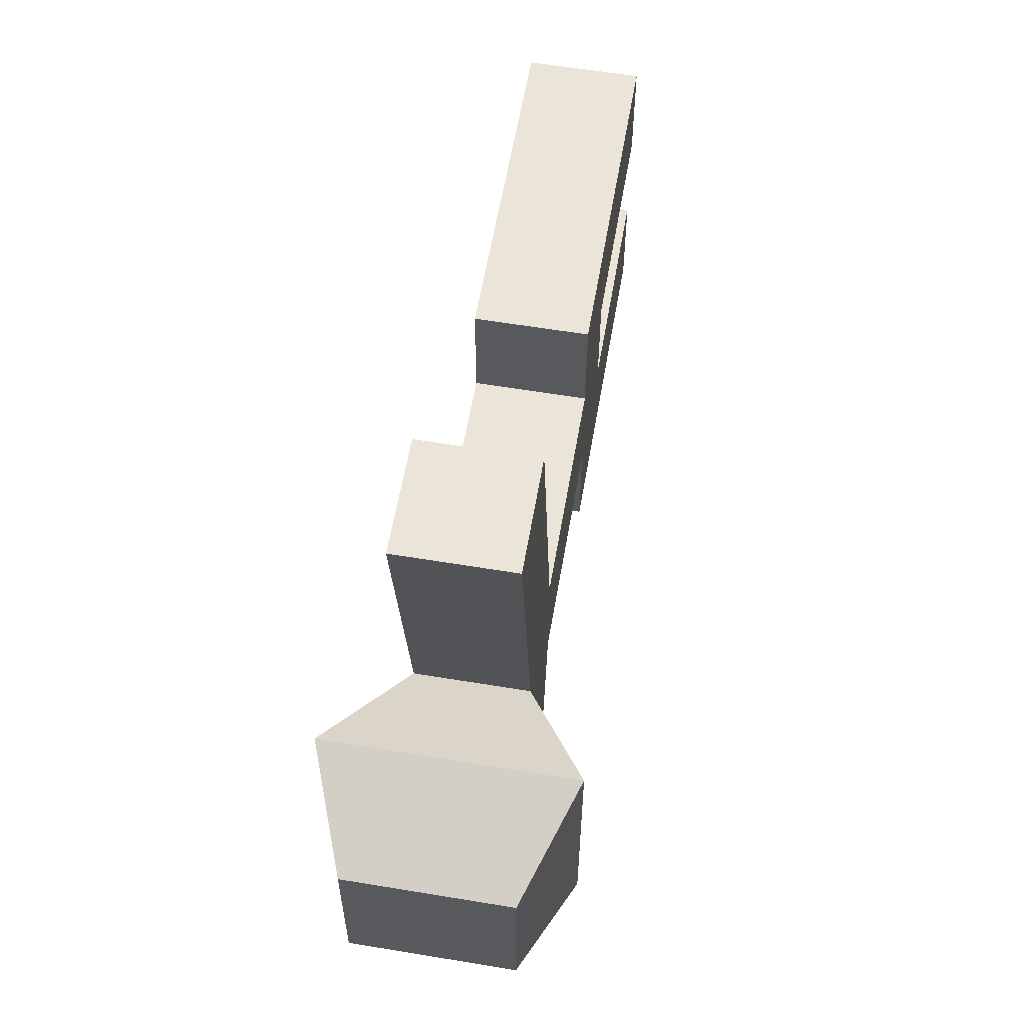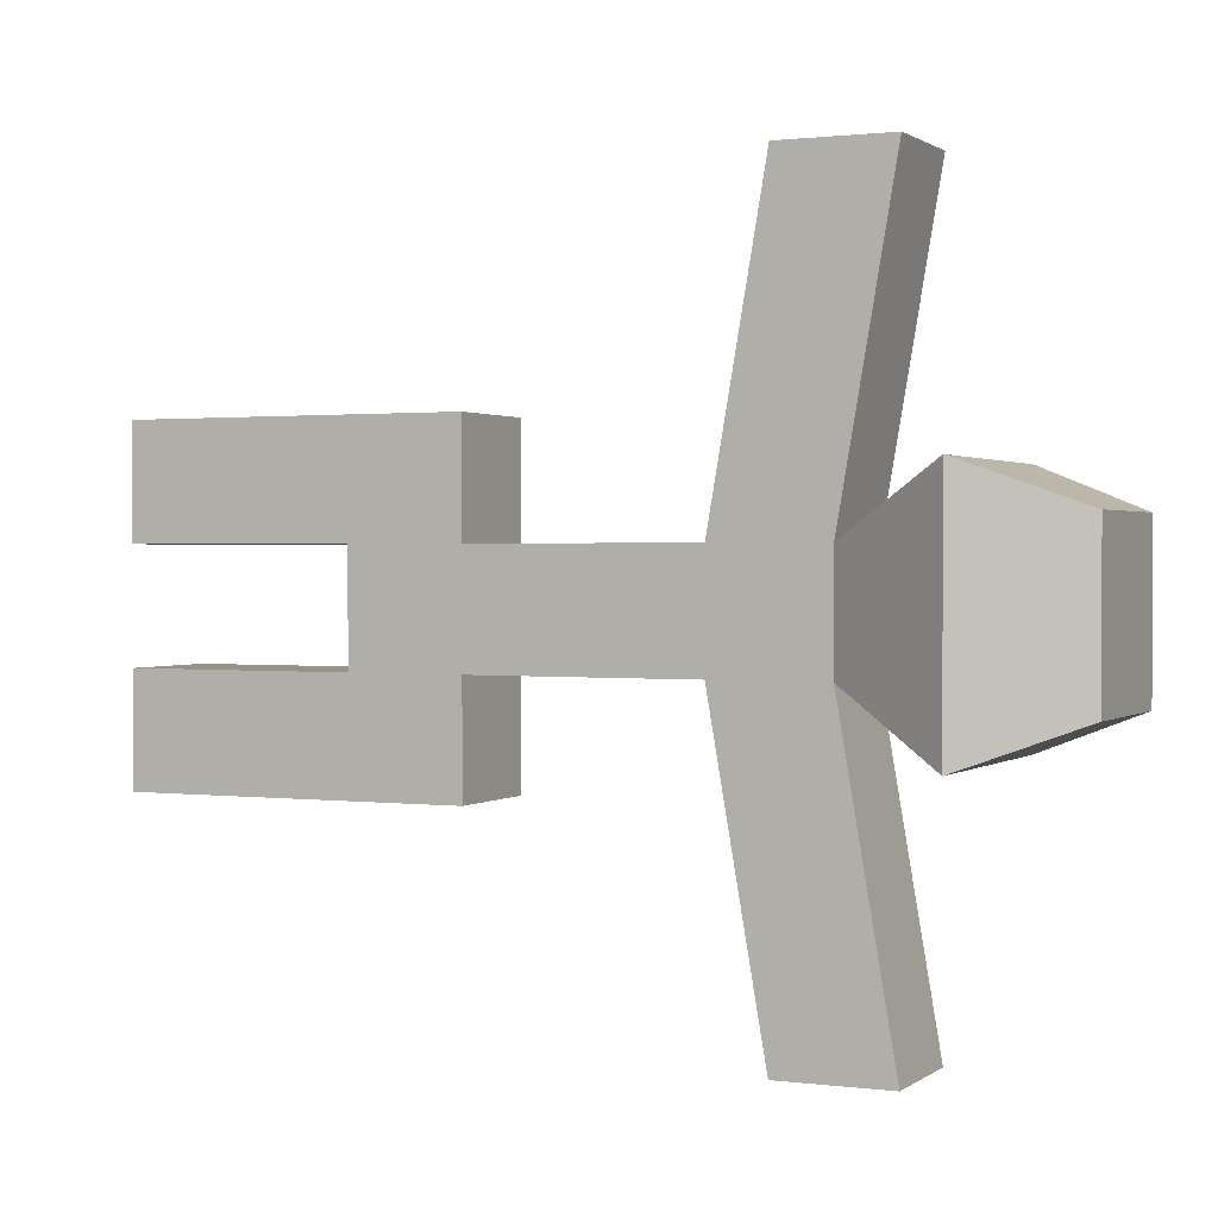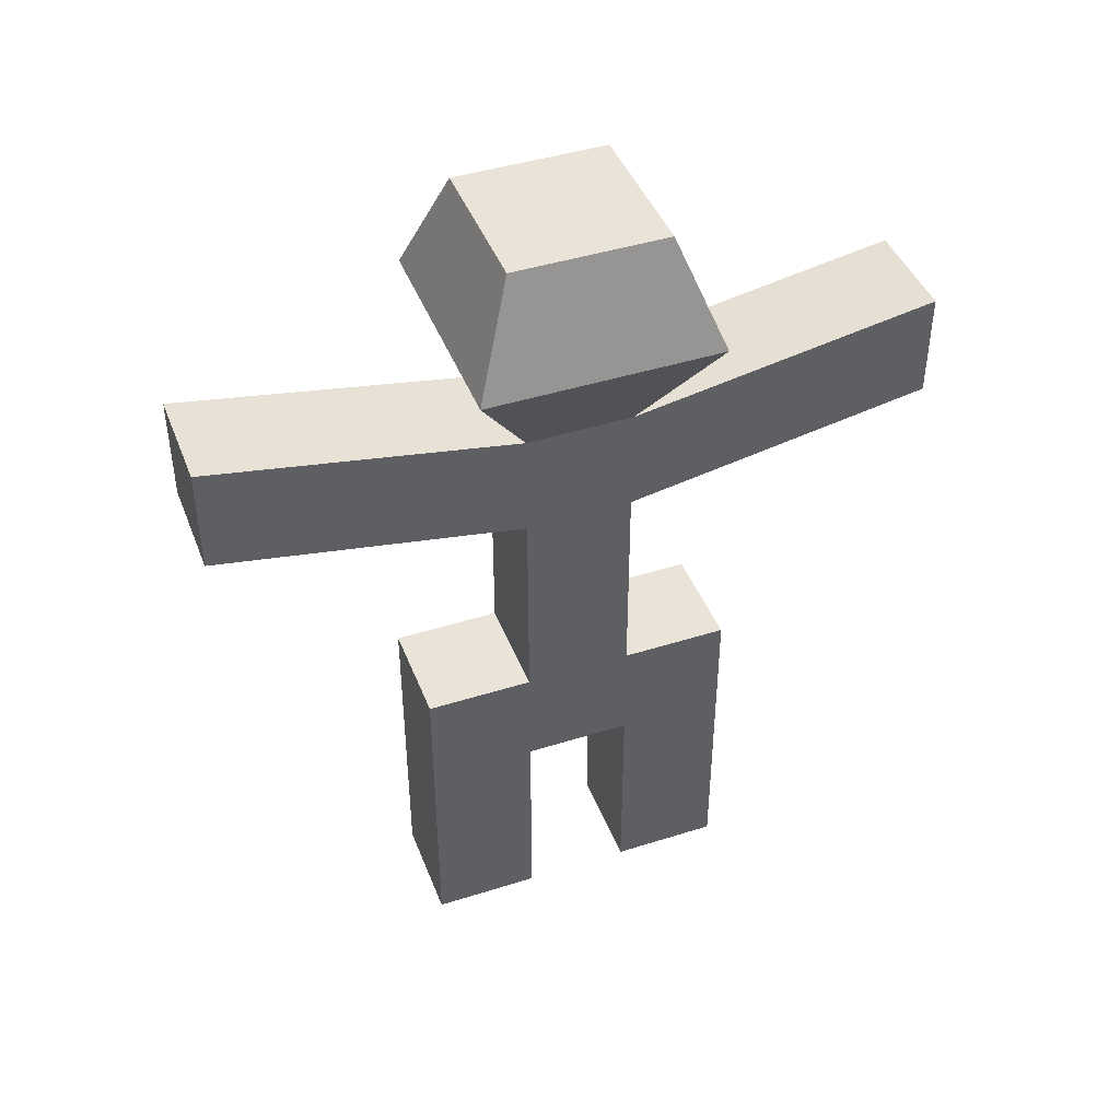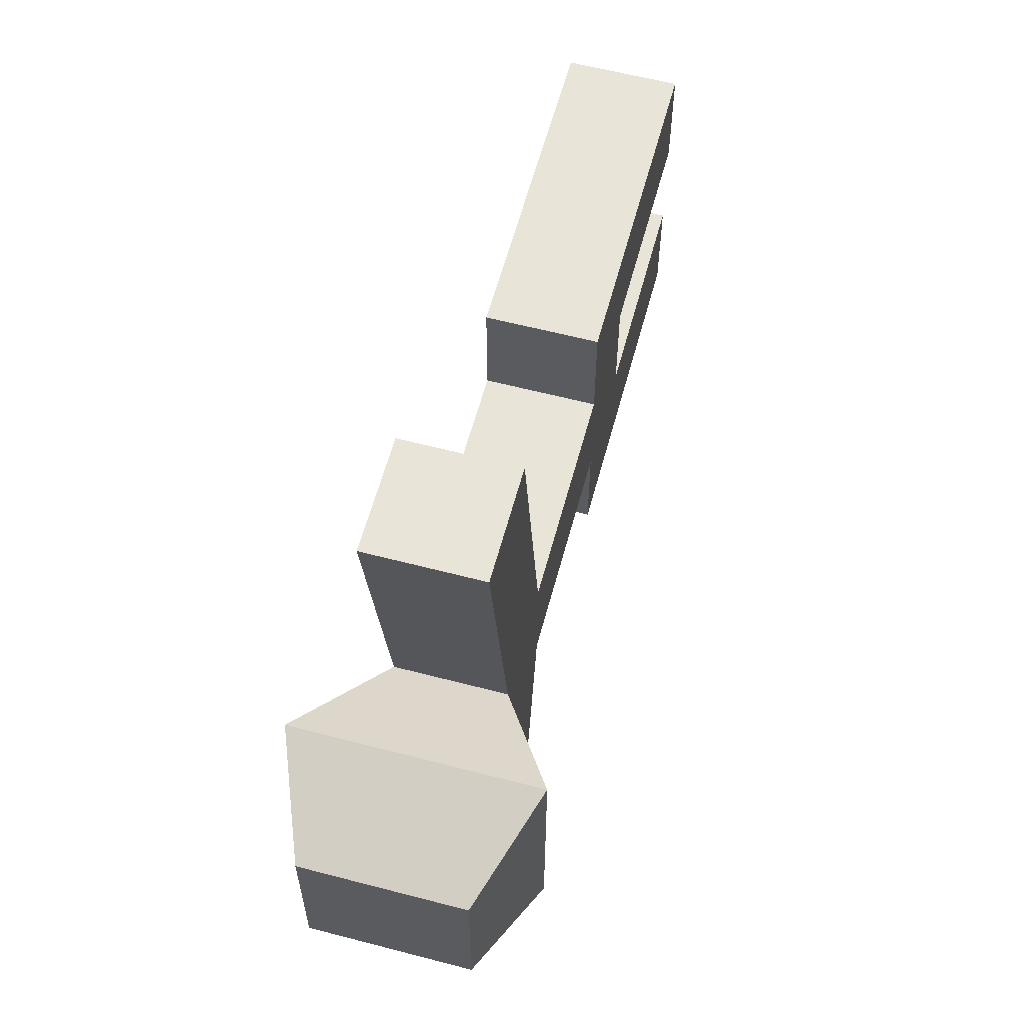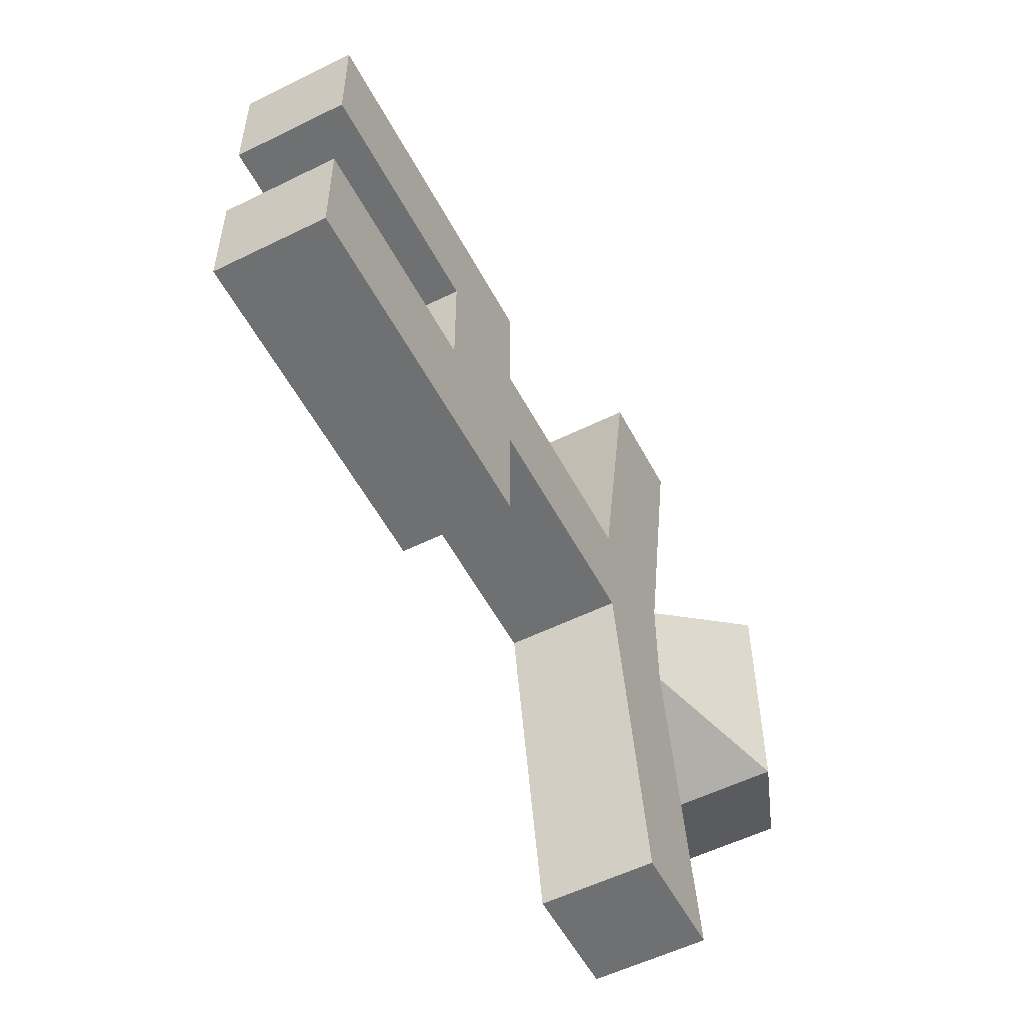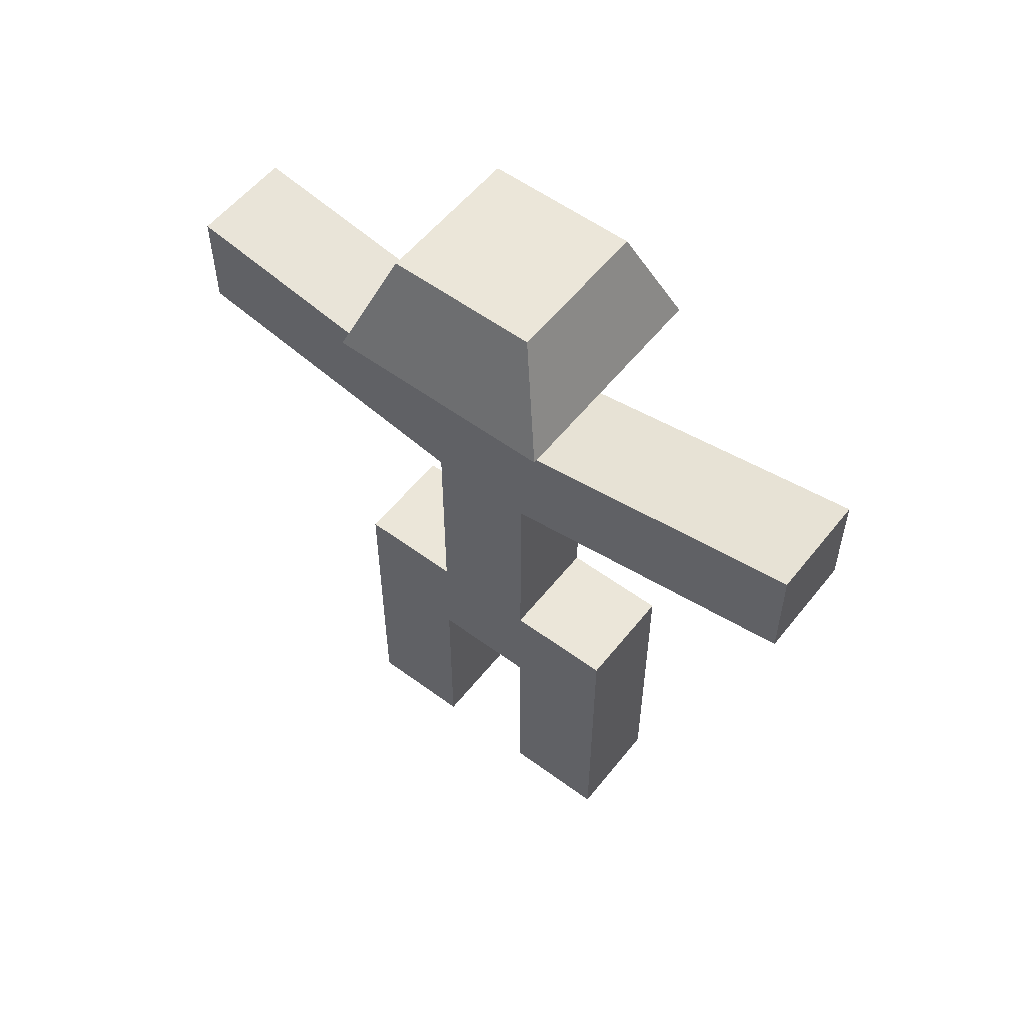
<metadata>
{"format":"obj","ext":"obj","renderer":"f3d","projection":"perspective","resolution":1024,"background":"white","views":[{"elev":59.1,"azim":-170.3,"up":"+Z"},{"elev":1.1,"azim":114.8,"up":"+Z"},{"elev":43.5,"azim":-110.5,"up":"+Y"},{"elev":60.0,"azim":-165.0,"up":"+Z"},{"elev":-54.9,"azim":27.6,"up":"+Z"},{"elev":55.6,"azim":-52.2,"up":"+Y"}]}
</metadata>
<code>
o Cube
v 1 1 -1
v 1 -1 -1
v 1 1 1
v 1 -1 1
v -1 1 -1
v -1 -1 -1
v -1 1 1
v -1 -1 1
v 1 5 -1
v 1 5 1
v -1 5 -1
v -1 5 1
v 1 1 3
v 1 -1 3
v -1 1 3
v -1 -1 3
v 1 1 -3
v 1 -1 -3
v -1 1 -3
v -1 -1 -3
v 1 -5 -1
v -1 -5 -1
v 1 -5 -3
v -1 -5 -3
v 1 -5 1
v -1 -5 1
v 1 -5 3
v -1 -5 3
v 1 7 -1
v 1 7 1
v -1 7 -1
v -1 7 1
v 2.187 9 -2.187
v 2.187 9 2.187
v -2.187 9 -2.187
v -2.187 9 2.187
v 1 6 -6.781
v -1 6 -6.781
v 1 8 -6.781
v -1 8 -6.781
v 1 6 6.781
v -1 6 6.781
v 1 8 6.781
v -1 8 6.781
v 1.436 11 -1.436
v 1.436 11 1.436
v -1.436 11 -1.436
v -1.436 11 1.436
f 3 1 9 10
f 7 8 16 15
f 8 7 5 6
f 6 2 4 8
f 2 1 3 4
f 6 5 19 20
f 11 12 32 31
f 1 5 11 9
f 7 3 10 12
f 5 7 12 11
f 14 13 15 16
f 14 16 28 27
f 3 7 15 13
f 4 3 13 14
f 20 19 17 18
f 2 6 22 21
f 5 1 17 19
f 1 2 18 17
f 21 22 24 23
f 18 2 21 23
f 20 18 23 24
f 6 20 24 22
f 26 25 27 28
f 8 4 25 26
f 4 14 27 25
f 16 8 26 28
f 31 32 36 35
f 10 30 43 41
f 9 11 38 37
f 10 9 29 30
f 36 34 46 48
f 32 30 34 36
f 29 31 35 33
f 30 29 33 34
f 37 38 40 39
f 29 9 37 39
f 11 31 40 38
f 31 29 39 40
f 42 41 43 44
f 12 10 41 42
f 32 12 42 44
f 30 32 44 43
f 45 47 48 46
f 33 35 47 45
f 34 33 45 46
f 35 36 48 47

</code>
